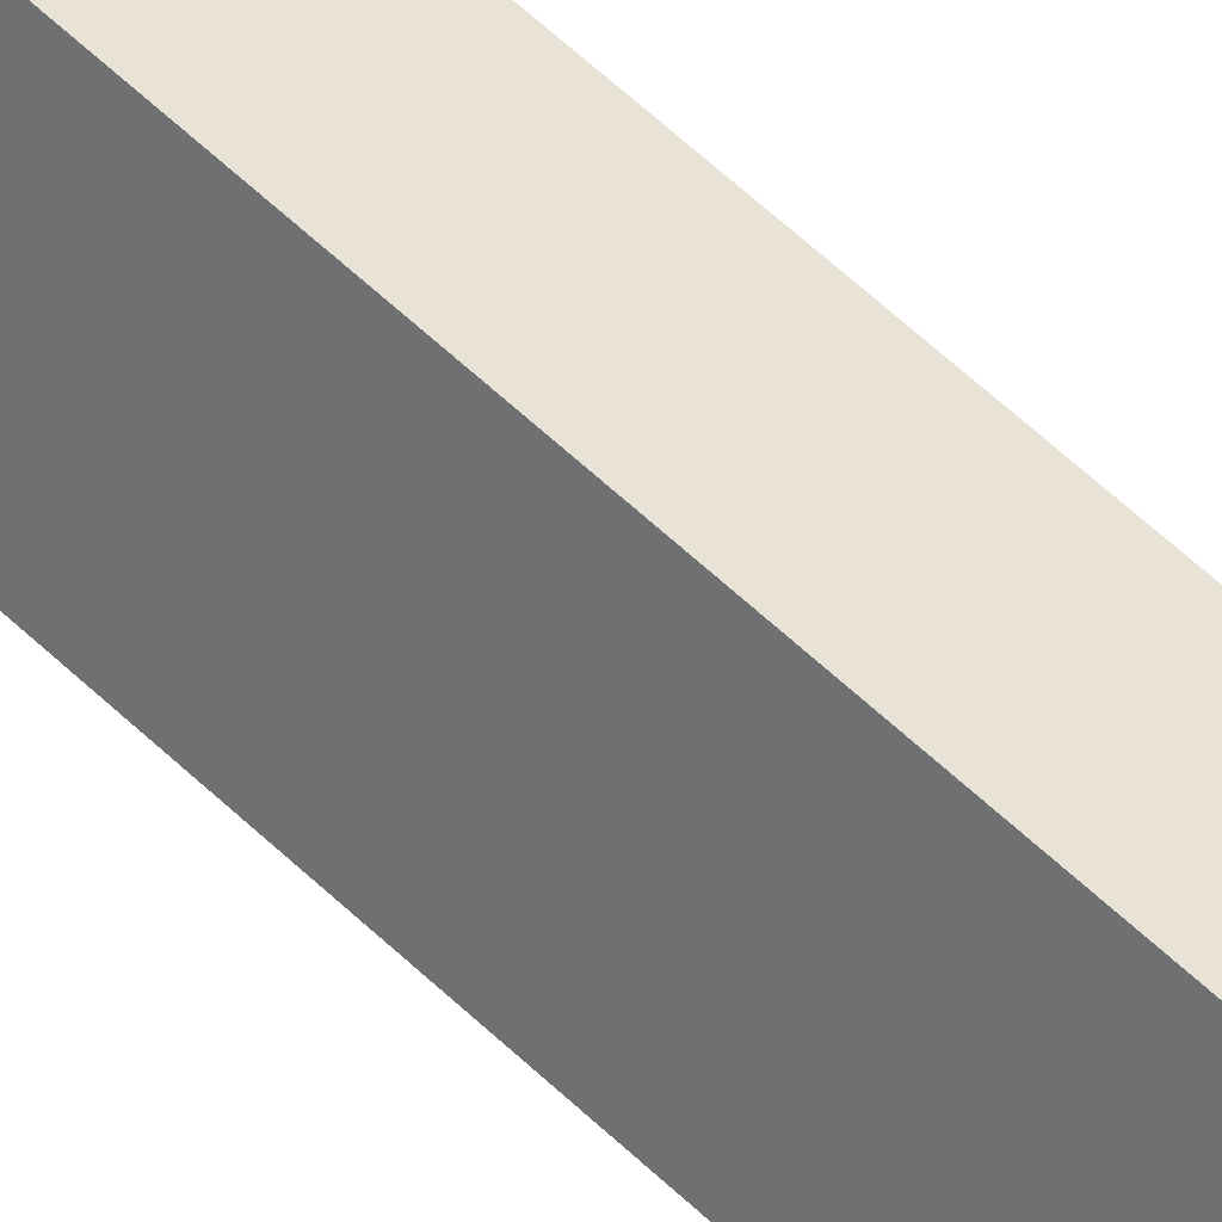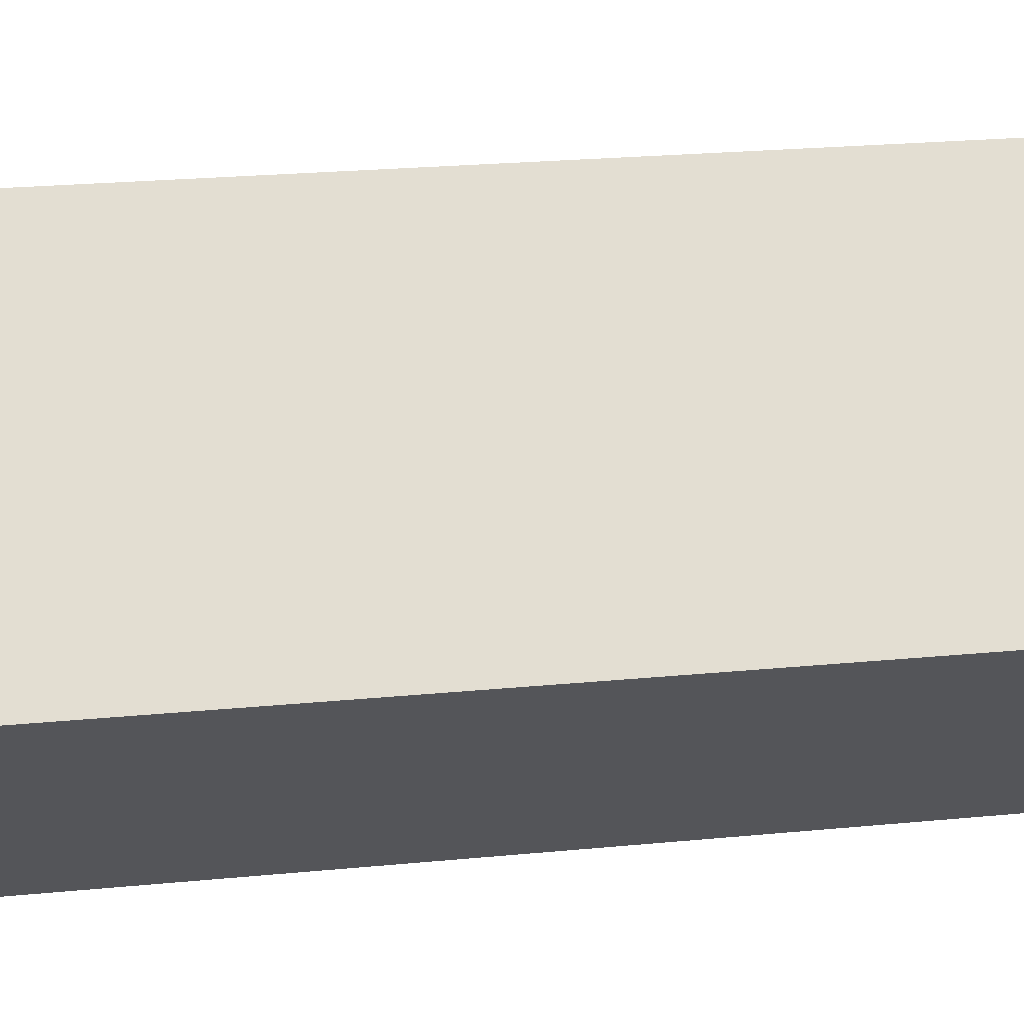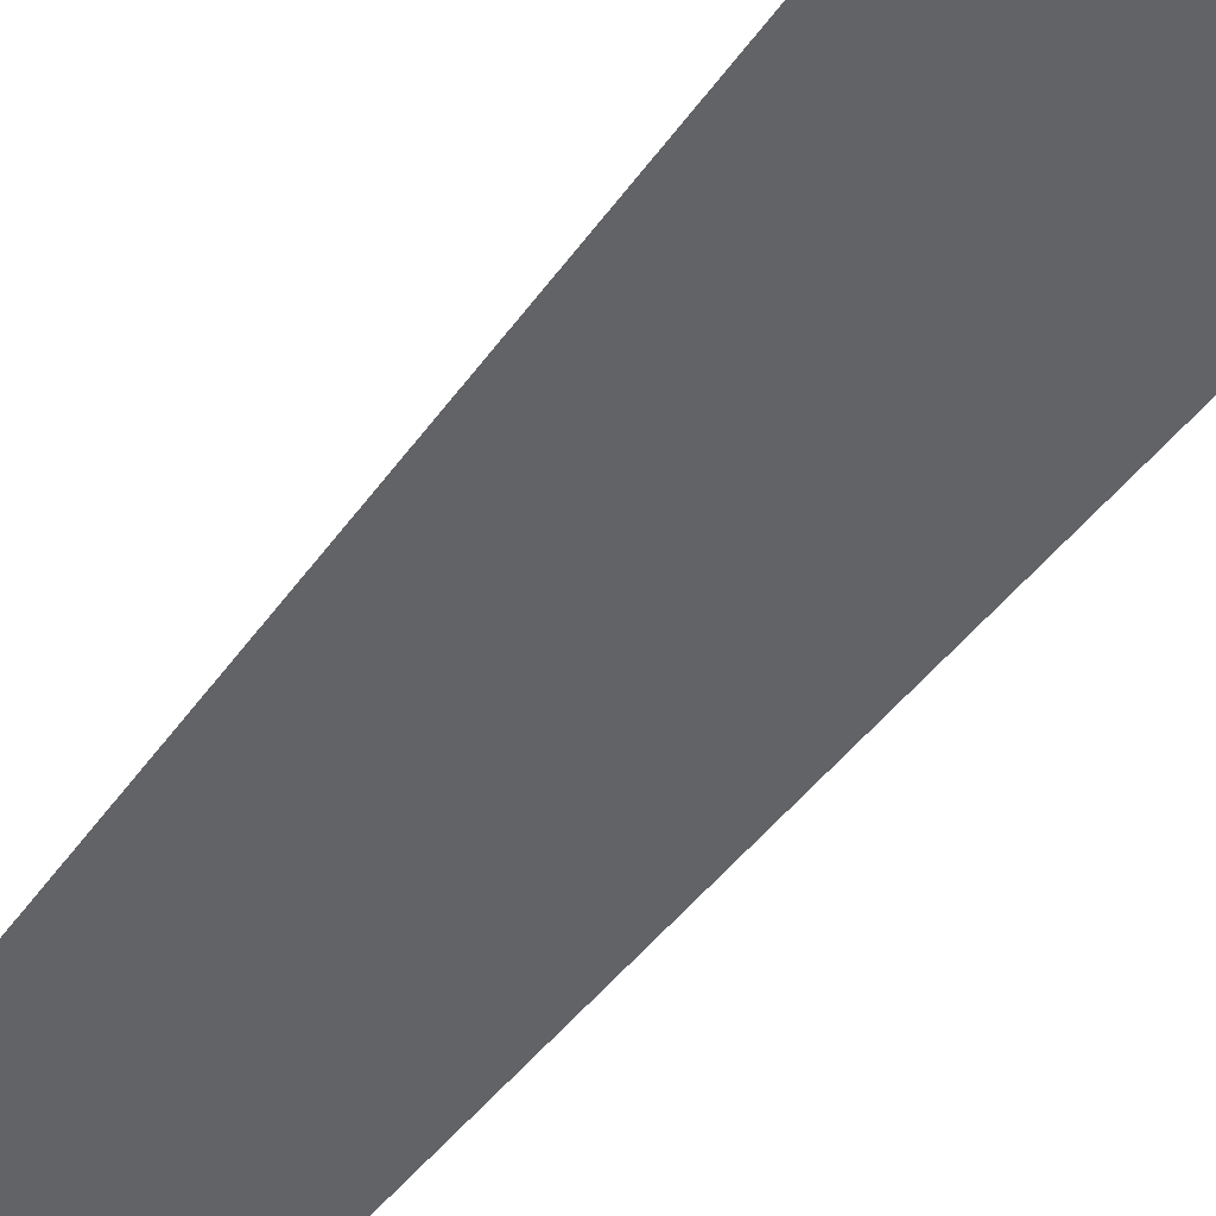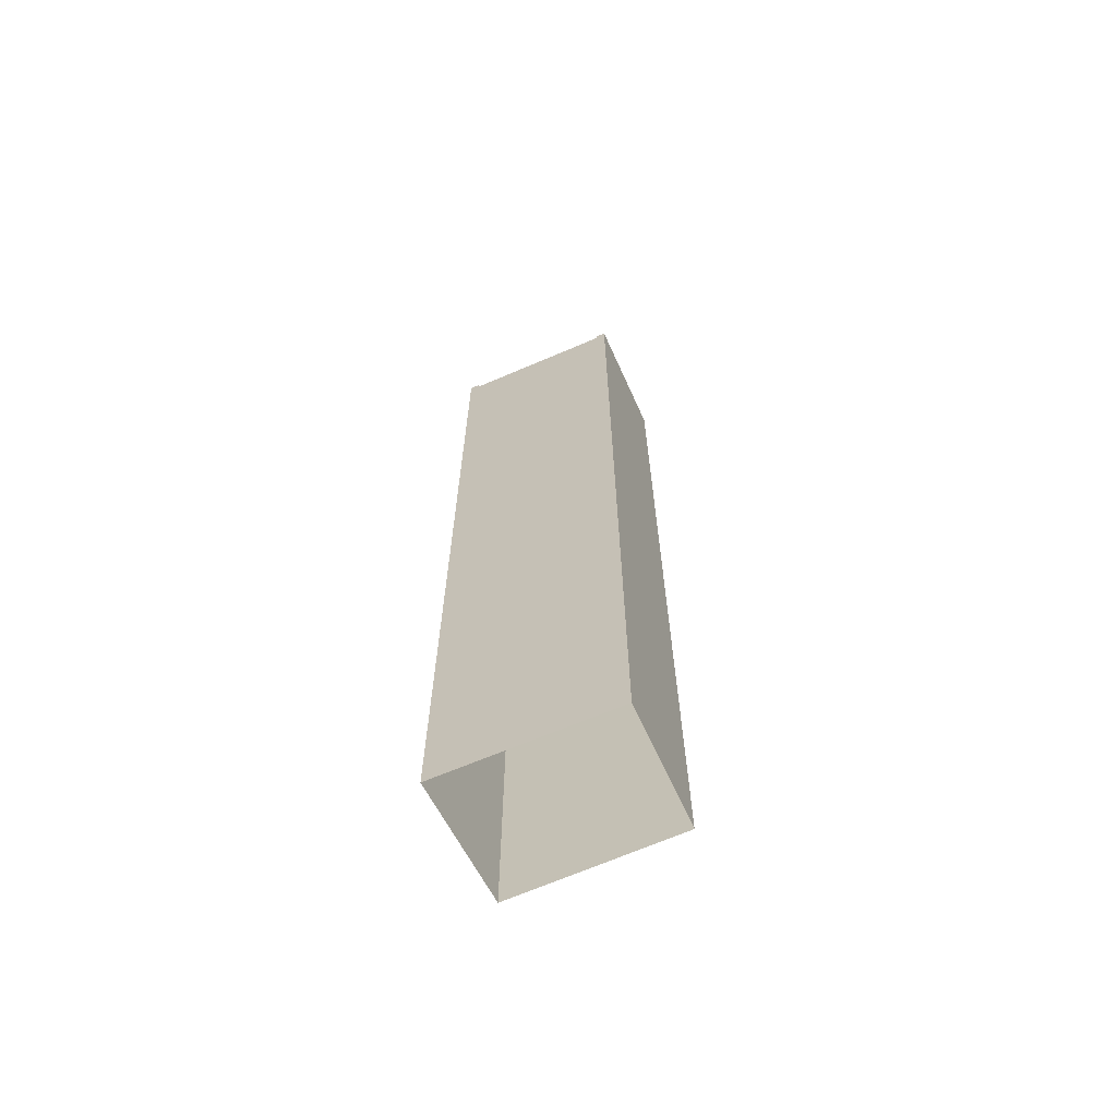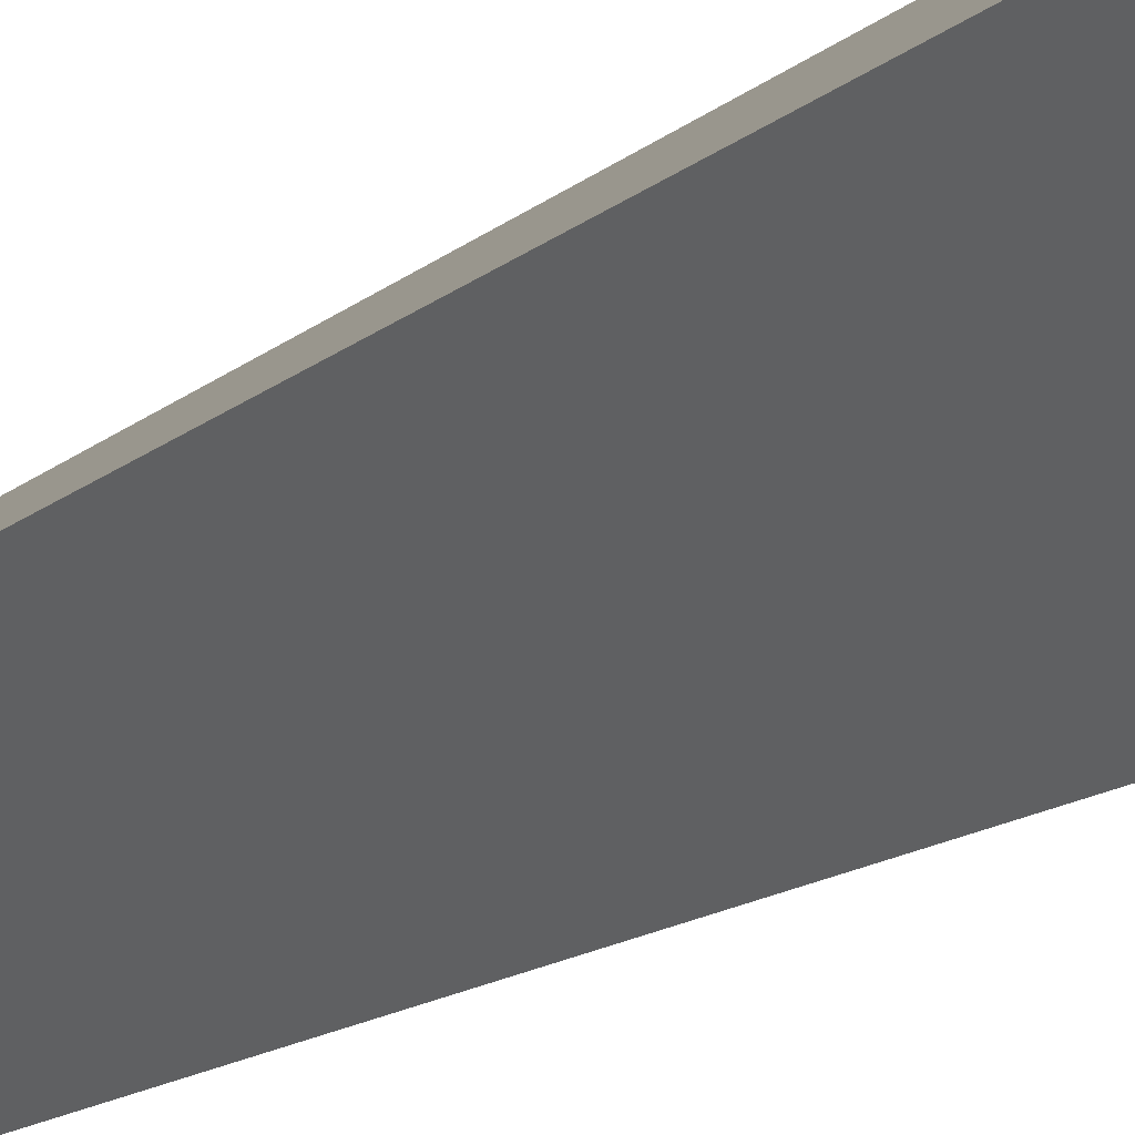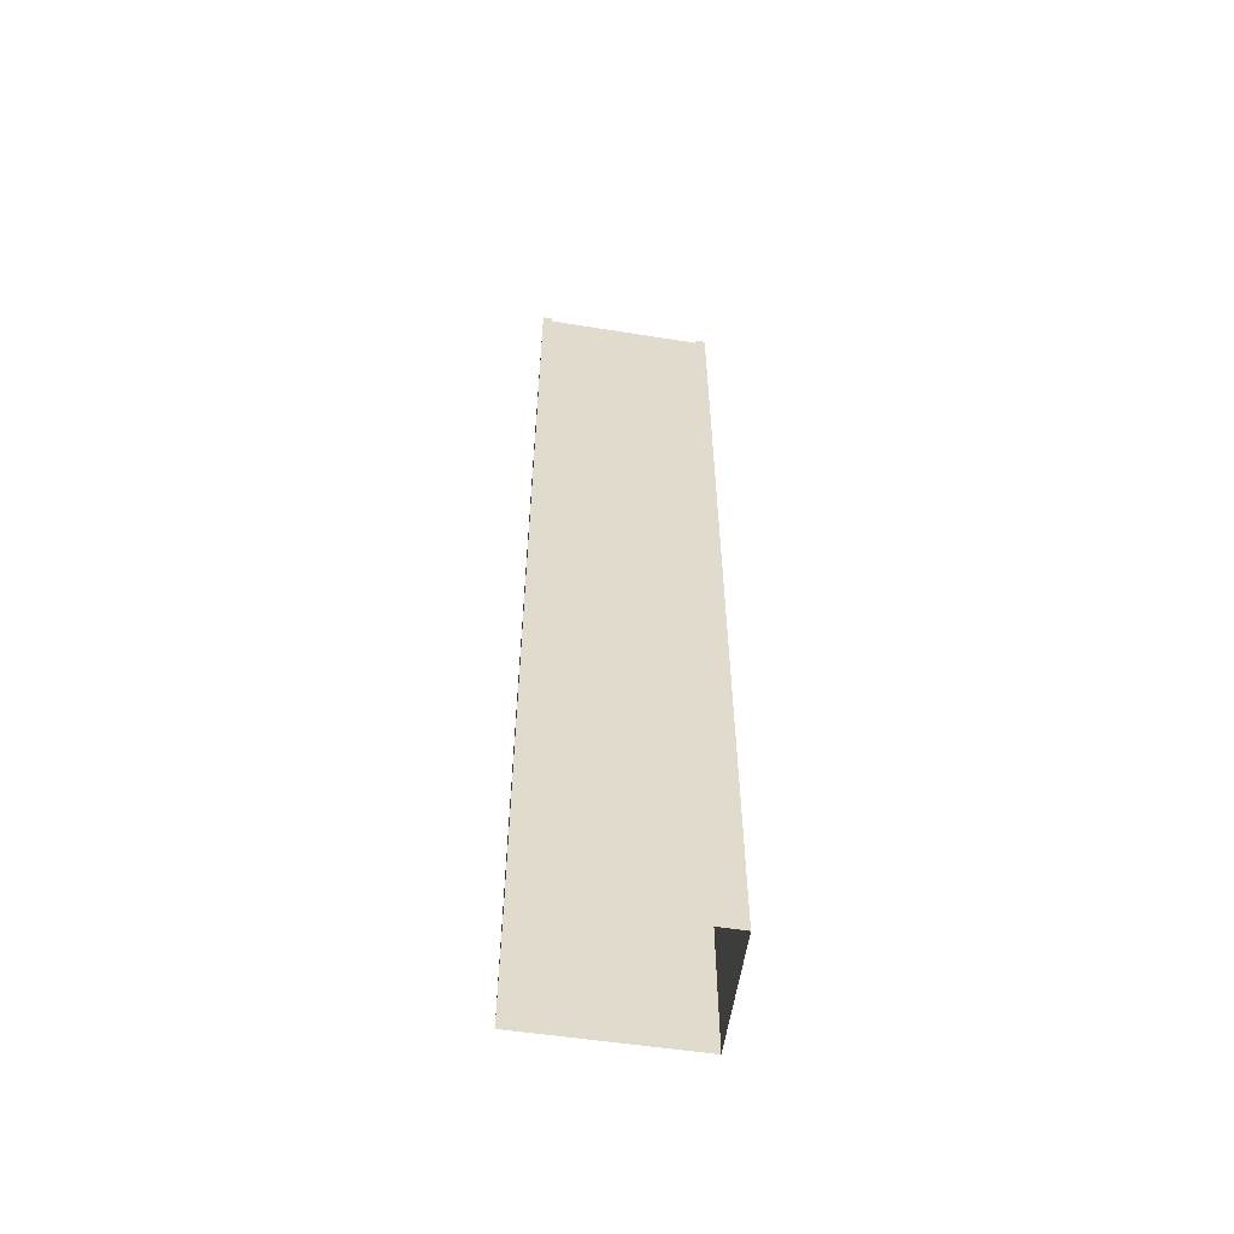
<metadata>
{"format":"obj","ext":"obj","renderer":"f3d","projection":"perspective","resolution":1024,"background":"white","views":[{"elev":73.6,"azim":-48.7,"up":"+Y"},{"elev":12.8,"azim":-106.6,"up":"+Y"},{"elev":-26.6,"azim":-22.5,"up":"+Y"},{"elev":-66.2,"azim":78.5,"up":"+Z"},{"elev":-11.6,"azim":154.8,"up":"+Y"},{"elev":-56.6,"azim":45.7,"up":"+Z"}]}
</metadata>
<code>
v -5895 -3.638e+04 3.034
v -5887 -3.637e+04 3.034
v -5891 -3.638e+04 3.033
v -5891 -3.637e+04 3.035
v -5887 -3.637e+04 41.57
v -5894 -3.638e+04 41.57
v -5891 -3.638e+04 41.57
v -5891 -3.637e+04 41.57
v -5891 -3.638e+04 41.82
v -5894 -3.638e+04 41.82
v -5895 -3.638e+04 41.82
v -5891 -3.637e+04 41.82
v -5891 -3.637e+04 41.82
v -5887 -3.637e+04 41.82
v -5891 -3.638e+04 41.82
v -5887 -3.637e+04 41.82
f 1 2 3
f 1 4 2
f 5 6 7
f 5 8 6
f 9 10 11
f 11 12 13
f 12 14 13
f 9 15 10
f 16 14 12
f 10 12 11
f 14 5 2
f 2 7 3
f 7 9 3
f 7 15 9
f 14 16 5
f 2 5 7
f 9 11 1
f 3 9 1
f 11 13 4
f 1 11 4
f 4 14 2
f 4 13 14
f 15 7 6
f 10 15 6
f 10 6 8
f 12 10 8
f 16 8 5
f 16 12 8

</code>
